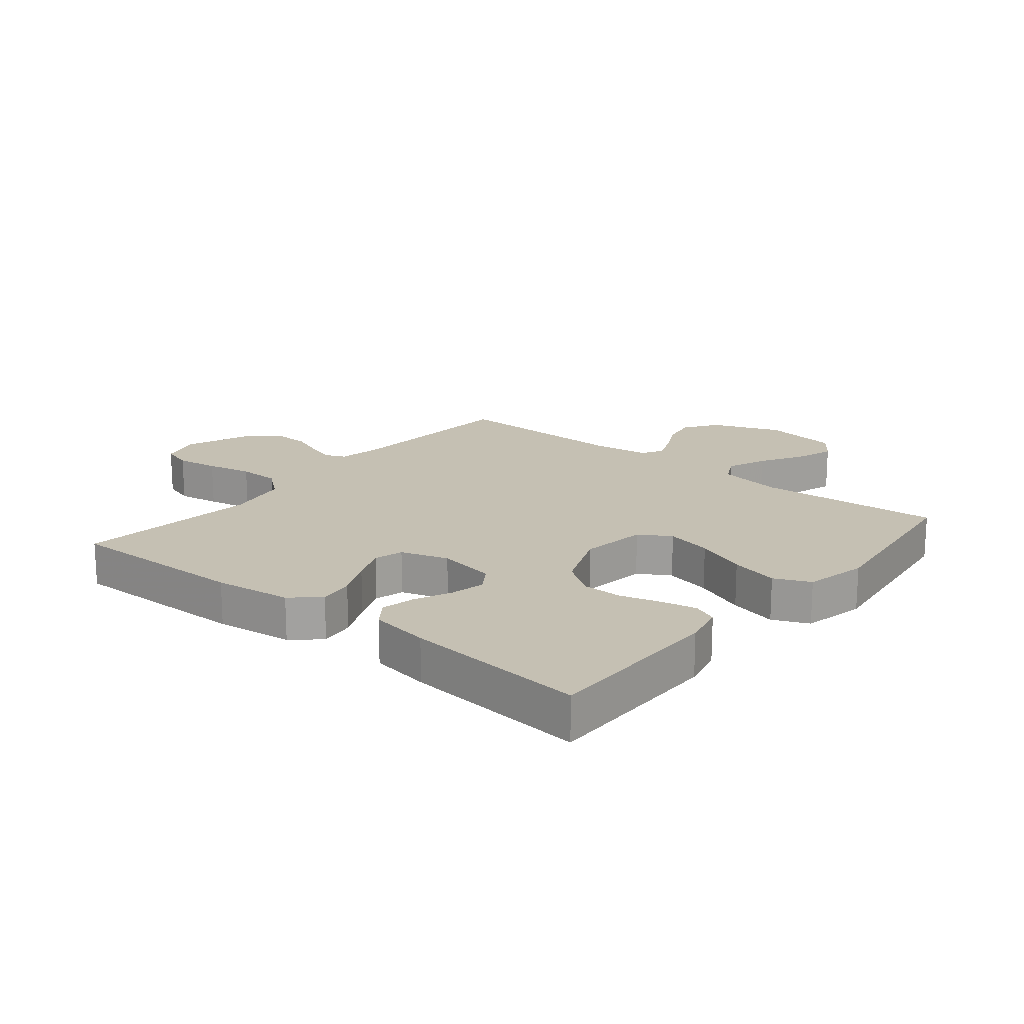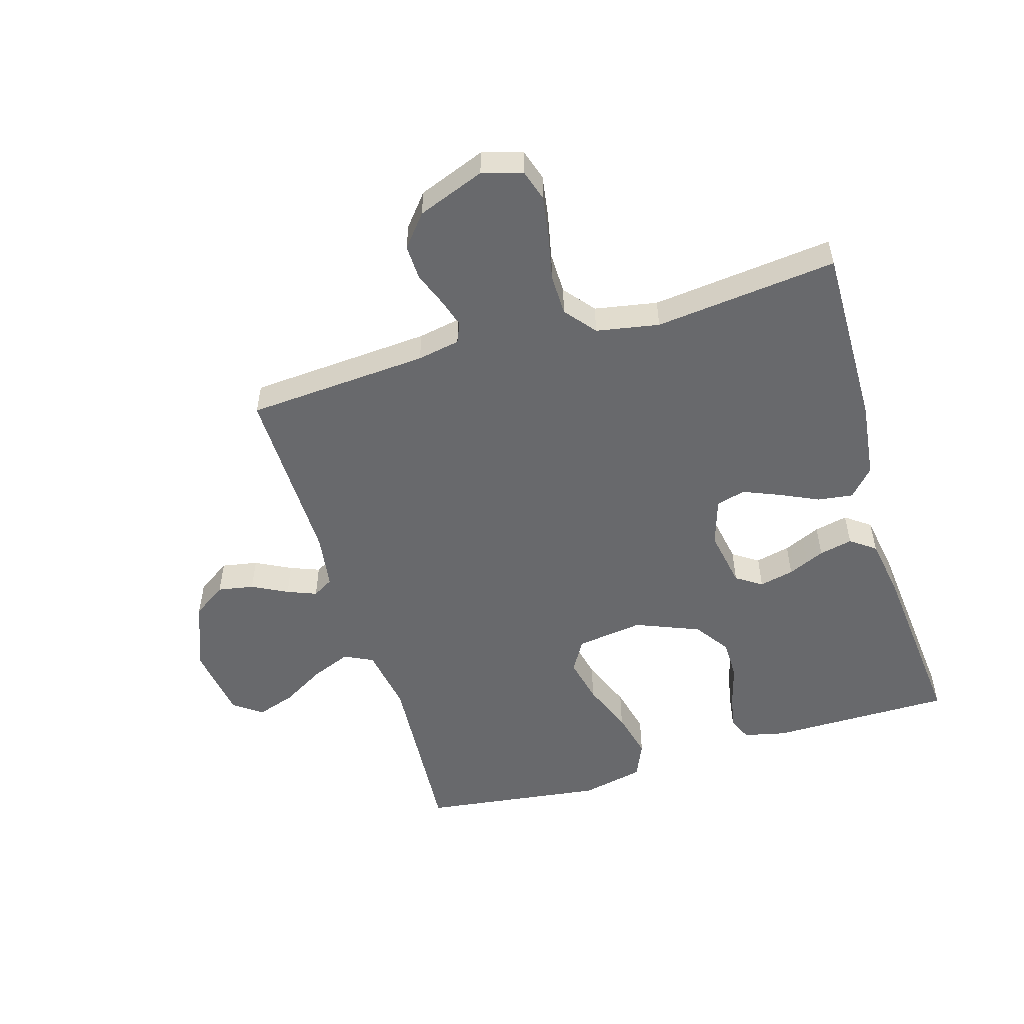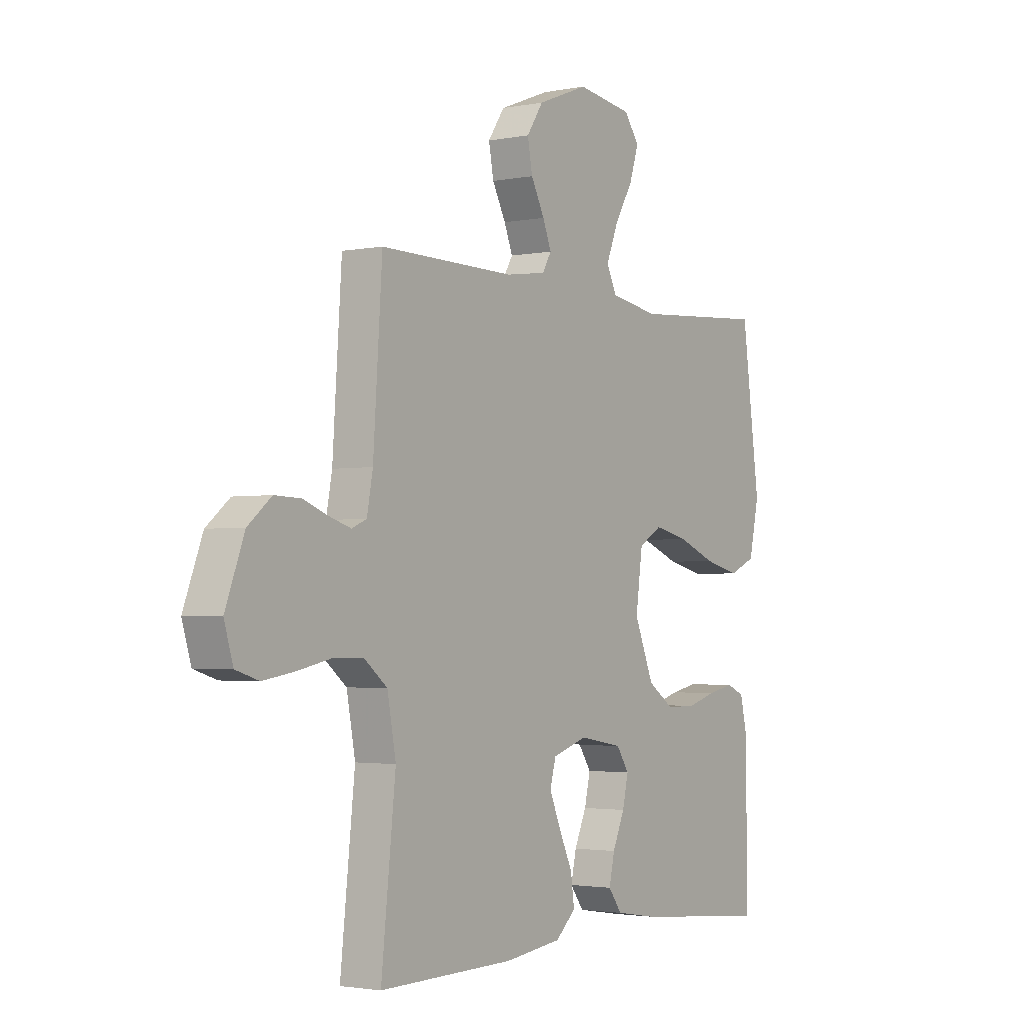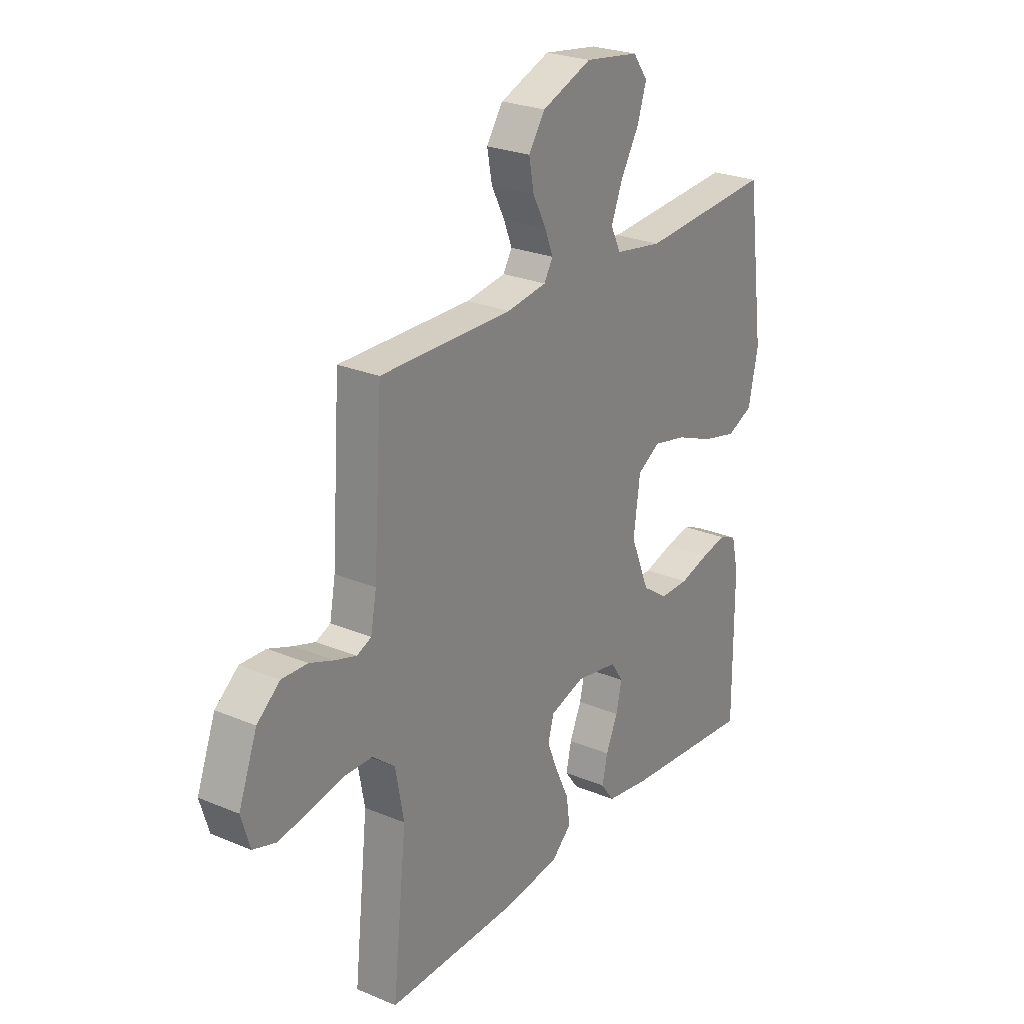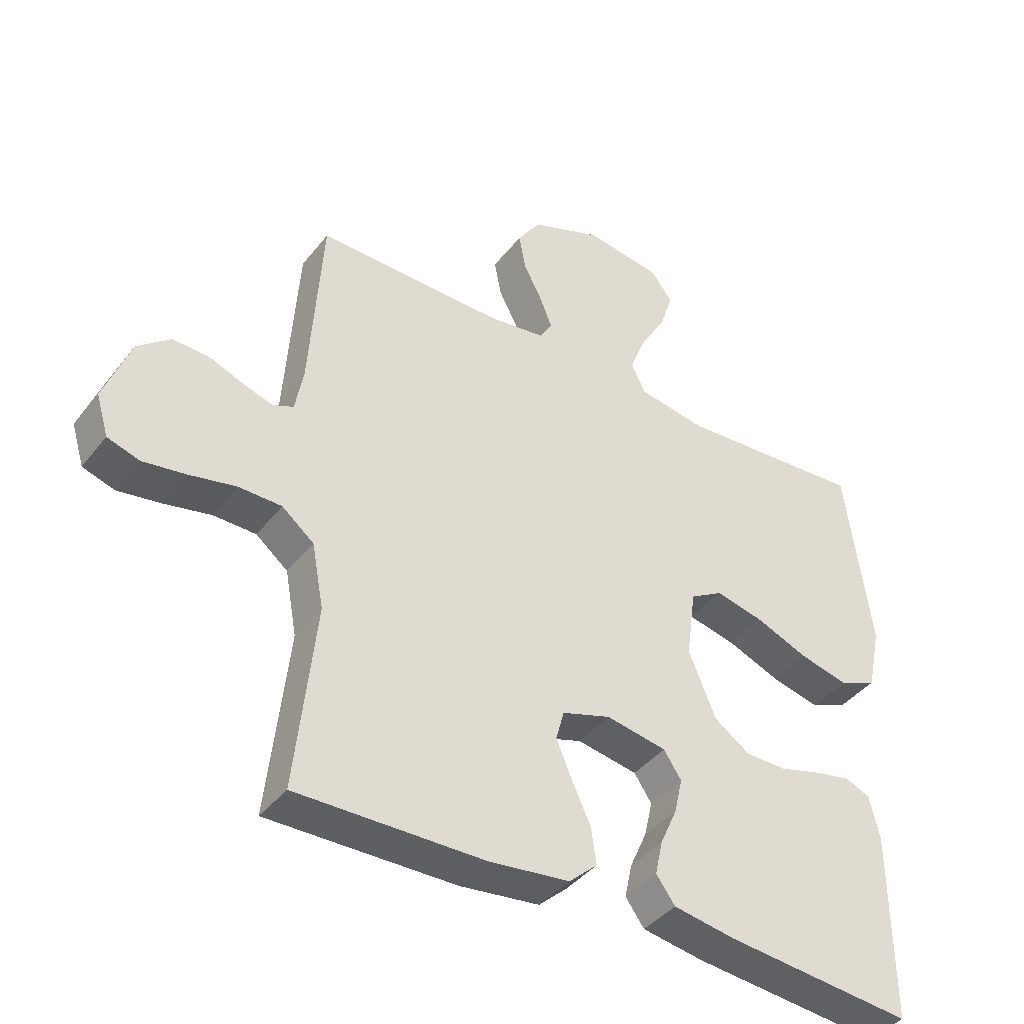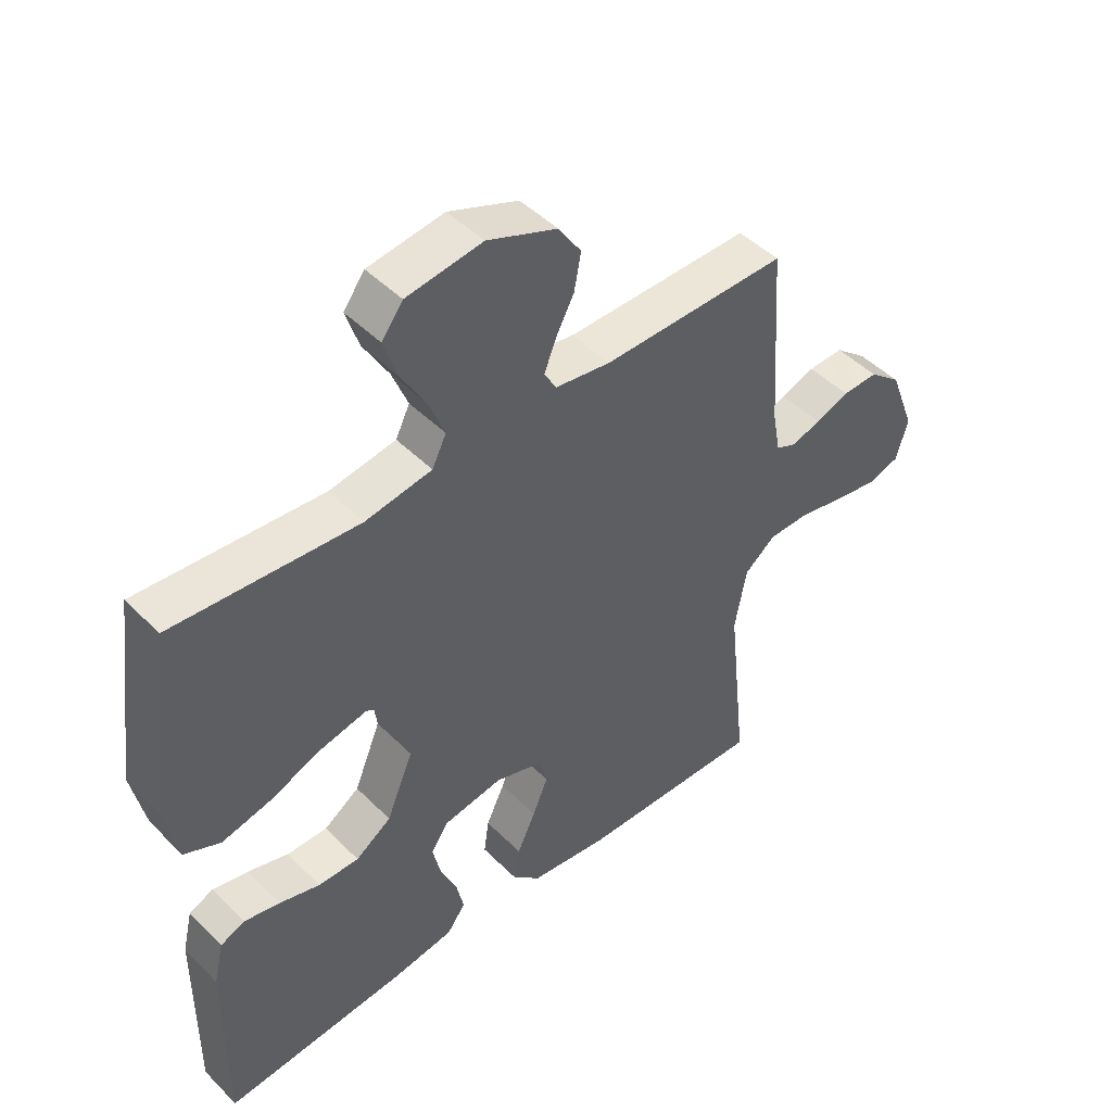
<metadata>
{"format":"obj","ext":"obj","renderer":"f3d","projection":"perspective","resolution":1024,"background":"white","views":[{"elev":18.1,"azim":-140.6,"up":"+Y"},{"elev":-52.8,"azim":106.8,"up":"+Y"},{"elev":-2.4,"azim":124.6,"up":"+Z"},{"elev":25.4,"azim":124.0,"up":"+Z"},{"elev":-40.9,"azim":145.6,"up":"+Z"},{"elev":46.5,"azim":-41.6,"up":"+Z"}]}
</metadata>
<code>
v 0.5 0.07 0.5
v 0.52 0.07 0.2
v 0.533 0.07 0.13
v 0.566 0.07 0.116
v 0.614 0.07 0.131
v 0.669 0.07 0.152
v 0.727 0.07 0.154
v 0.779 0.07 0.111
v 0.821 0.07 0
v 0.801 0.07 -0.066
v 0.75 0.07 -0.082
v 0.681 0.07 -0.071
v 0.606 0.07 -0.055
v 0.538 0.07 -0.056
v 0.487 0.07 -0.097
v 0.468 0.07 -0.2
v 0.5 0.07 -0.5
v 0.2 0.07 -0.495
v 0.073 0.07 -0.479
v 0.028 0.07 -0.438
v 0.036 0.07 -0.38
v 0.066 0.07 -0.316
v 0.091 0.07 -0.256
v 0.078 0.07 -0.208
v 0 0.07 -0.183
v -0.096 0.07 -0.2
v -0.124 0.07 -0.242
v -0.111 0.07 -0.299
v -0.084 0.07 -0.36
v -0.072 0.07 -0.415
v -0.102 0.07 -0.456
v -0.2 0.07 -0.472
v -0.5 0.07 -0.5
v -0.499 0.07 -0.2
v -0.483 0.07 -0.131
v -0.443 0.07 -0.114
v -0.385 0.07 -0.126
v -0.319 0.07 -0.145
v -0.253 0.07 -0.145
v -0.195 0.07 -0.105
v -0.152 0.07 0
v -0.167 0.07 0.11
v -0.219 0.07 0.141
v -0.295 0.07 0.124
v -0.38 0.07 0.09
v -0.459 0.07 0.071
v -0.518 0.07 0.097
v -0.54 0.07 0.2
v -0.5 0.07 0.5
v -0.2 0.07 0.479
v -0.092 0.07 0.497
v -0.069 0.07 0.544
v -0.095 0.07 0.609
v -0.136 0.07 0.679
v -0.157 0.07 0.743
v -0.123 0.07 0.789
v 0 0.07 0.807
v 0.113 0.07 0.763
v 0.15 0.07 0.708
v 0.139 0.07 0.649
v 0.109 0.07 0.591
v 0.09 0.07 0.543
v 0.11 0.07 0.509
v 0.2 0.07 0.496
v 0.5 0 0.5
v 0.52 0 0.2
v 0.533 0 0.13
v 0.566 0 0.116
v 0.614 0 0.131
v 0.669 0 0.152
v 0.727 0 0.154
v 0.779 0 0.111
v 0.821 0 0
v 0.801 0 -0.066
v 0.75 0 -0.082
v 0.681 0 -0.071
v 0.606 0 -0.055
v 0.538 0 -0.056
v 0.487 0 -0.097
v 0.468 0 -0.2
v 0.5 0 -0.5
v 0.2 0 -0.495
v 0.073 0 -0.479
v 0.028 0 -0.438
v 0.036 0 -0.38
v 0.066 0 -0.316
v 0.091 0 -0.256
v 0.078 0 -0.208
v 0 0 -0.183
v -0.096 0 -0.2
v -0.124 0 -0.242
v -0.111 0 -0.299
v -0.084 0 -0.36
v -0.072 0 -0.415
v -0.102 0 -0.456
v -0.2 0 -0.472
v -0.5 0 -0.5
v -0.499 0 -0.2
v -0.483 0 -0.131
v -0.443 0 -0.114
v -0.385 0 -0.126
v -0.319 0 -0.145
v -0.253 0 -0.145
v -0.195 0 -0.105
v -0.152 0 0
v -0.167 0 0.11
v -0.219 0 0.141
v -0.295 0 0.124
v -0.38 0 0.09
v -0.459 0 0.071
v -0.518 0 0.097
v -0.54 0 0.2
v -0.5 0 0.5
v -0.2 0 0.479
v -0.092 0 0.497
v -0.069 0 0.544
v -0.095 0 0.609
v -0.136 0 0.679
v -0.157 0 0.743
v -0.123 0 0.789
v 0 0 0.807
v 0.113 0 0.763
v 0.15 0 0.708
v 0.139 0 0.649
v 0.109 0 0.591
v 0.09 0 0.543
v 0.11 0 0.509
v 0.2 0 0.496
f 59 60 61
f 58 59 61
f 57 58 61
f 56 57 61
f 55 56 61
f 54 55 61
f 53 54 61
f 52 53 61 62
f 51 52 62 63
f 48 49 50
f 47 48 50
f 46 47 50
f 45 46 50
f 44 45 50
f 51 63 64
f 50 51 64
f 44 50 64
f 43 44 64
f 36 37 38
f 35 36 38
f 34 35 38
f 33 34 38
f 32 33 38
f 31 32 38
f 30 31 38
f 29 30 38
f 28 29 38
f 27 28 38 39
f 26 27 39 40
f 20 21 22
f 19 20 22
f 18 19 22
f 17 18 22
f 16 17 22
f 15 16 22 23
f 14 15 23 24
f 11 12 13
f 10 11 13
f 9 10 13
f 8 9 13
f 7 8 13
f 6 7 13
f 5 6 13
f 4 5 13 14
f 14 24 25
f 4 14 25
f 3 4 25
f 64 1 2
f 43 64 2
f 42 43 2
f 26 40 41
f 26 41 42
f 25 26 42
f 3 25 42
f 2 3 42
f 125 124 123
f 125 123 122
f 125 122 121
f 125 121 120
f 125 120 119
f 125 119 118
f 125 118 117
f 126 125 117 116
f 127 126 116 115
f 114 113 112
f 114 112 111
f 114 111 110
f 114 110 109
f 114 109 108
f 128 127 115
f 128 115 114
f 128 114 108
f 128 108 107
f 102 101 100
f 102 100 99
f 102 99 98
f 102 98 97
f 102 97 96
f 102 96 95
f 102 95 94
f 102 94 93
f 102 93 92
f 103 102 92 91
f 104 103 91 90
f 86 85 84
f 86 84 83
f 86 83 82
f 86 82 81
f 86 81 80
f 87 86 80 79
f 88 87 79 78
f 77 76 75
f 77 75 74
f 77 74 73
f 77 73 72
f 77 72 71
f 77 71 70
f 77 70 69
f 78 77 69 68
f 89 88 78
f 89 78 68
f 89 68 67
f 66 65 128
f 66 128 107
f 66 107 106
f 105 104 90
f 106 105 90
f 106 90 89
f 106 89 67
f 106 67 66
f 1 65 66 2
f 2 66 67 3
f 3 67 68 4
f 4 68 69 5
f 5 69 70 6
f 6 70 71 7
f 7 71 72 8
f 8 72 73 9
f 9 73 74 10
f 10 74 75 11
f 11 75 76 12
f 12 76 77 13
f 13 77 78 14
f 14 78 79 15
f 15 79 80 16
f 16 80 81 17
f 17 81 82 18
f 18 82 83 19
f 19 83 84 20
f 20 84 85 21
f 21 85 86 22
f 22 86 87 23
f 23 87 88 24
f 24 88 89 25
f 25 89 90 26
f 26 90 91 27
f 27 91 92 28
f 28 92 93 29
f 29 93 94 30
f 30 94 95 31
f 31 95 96 32
f 32 96 97 33
f 33 97 98 34
f 34 98 99 35
f 35 99 100 36
f 36 100 101 37
f 37 101 102 38
f 38 102 103 39
f 39 103 104 40
f 40 104 105 41
f 41 105 106 42
f 42 106 107 43
f 43 107 108 44
f 44 108 109 45
f 45 109 110 46
f 46 110 111 47
f 47 111 112 48
f 48 112 113 49
f 49 113 114 50
f 50 114 115 51
f 51 115 116 52
f 52 116 117 53
f 53 117 118 54
f 54 118 119 55
f 55 119 120 56
f 56 120 121 57
f 57 121 122 58
f 58 122 123 59
f 59 123 124 60
f 60 124 125 61
f 61 125 126 62
f 62 126 127 63
f 63 127 128 64
f 64 128 65 1

</code>
